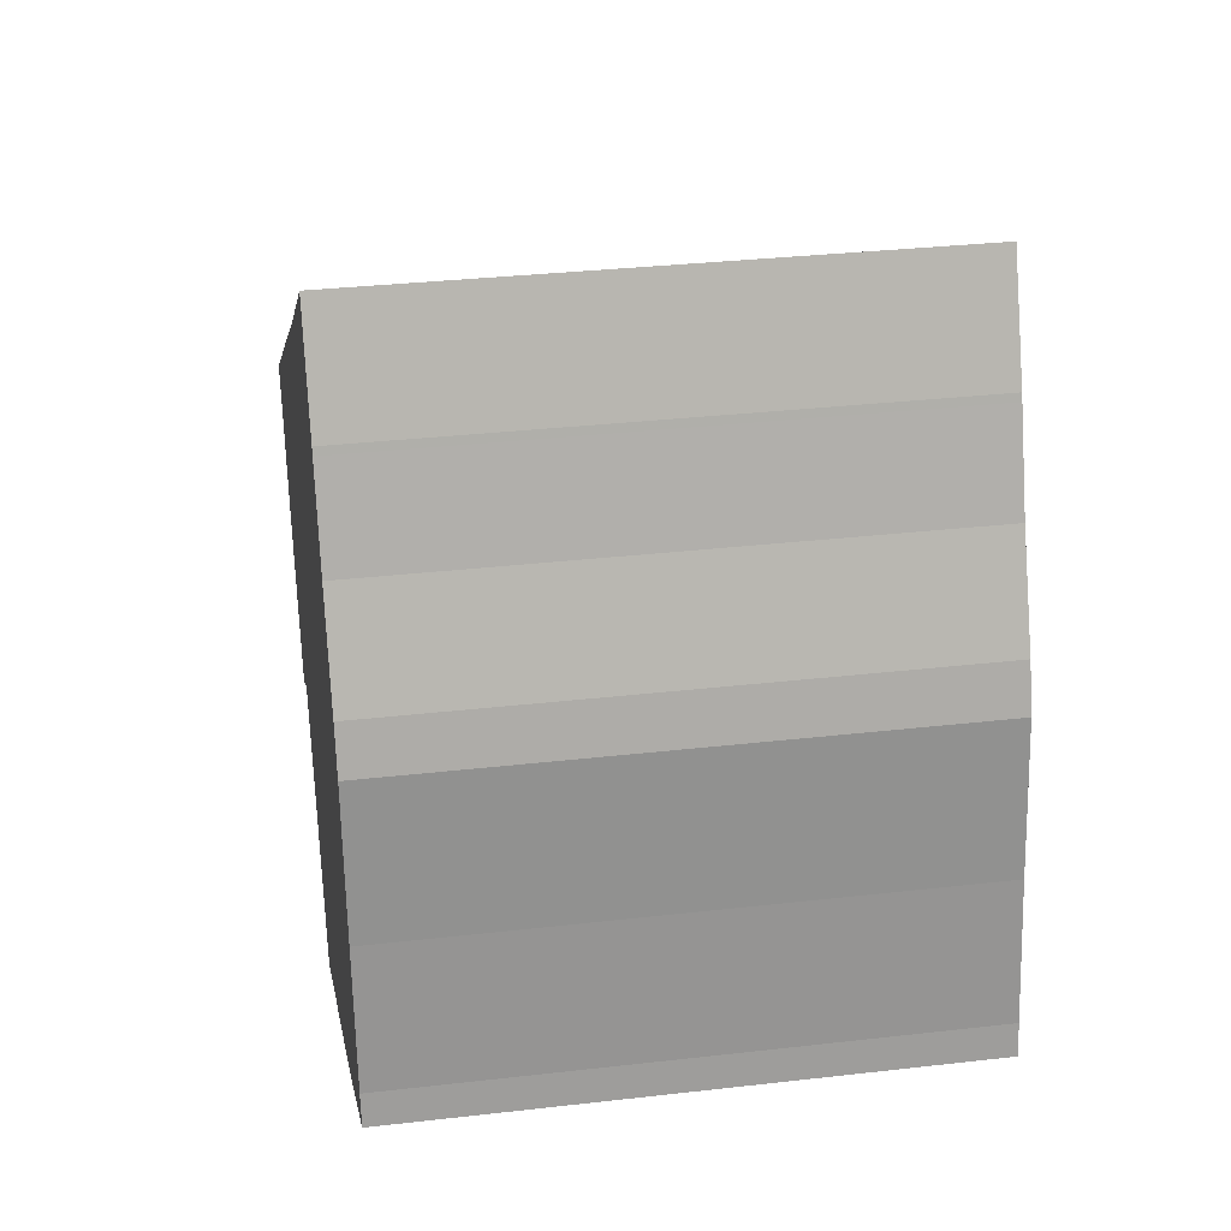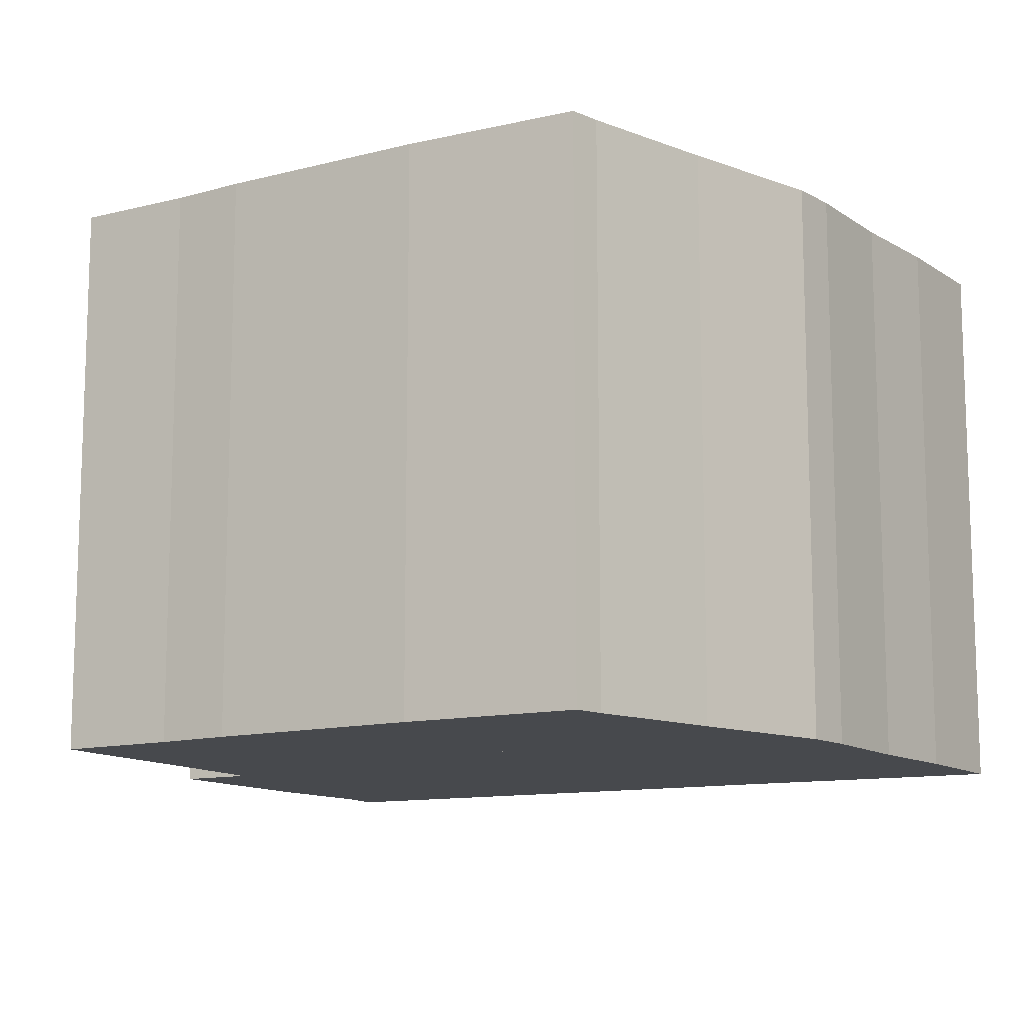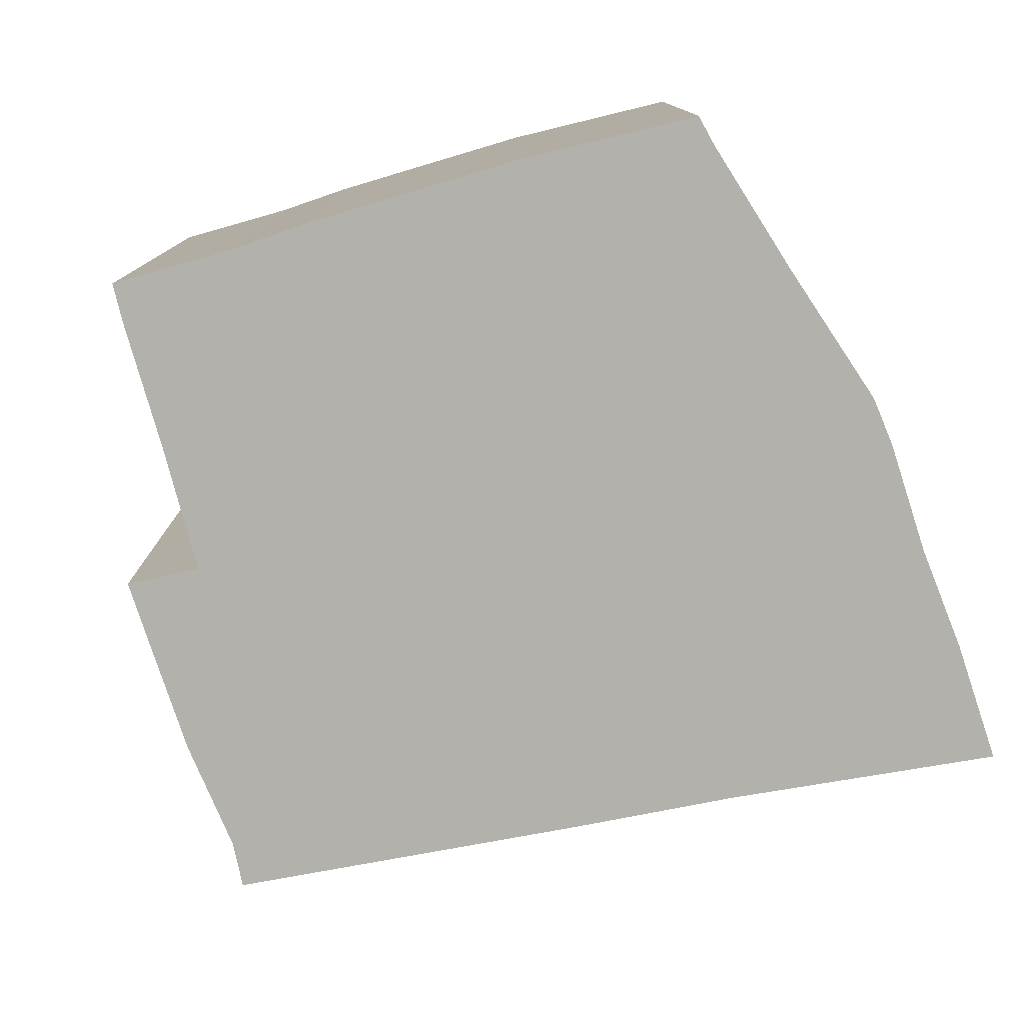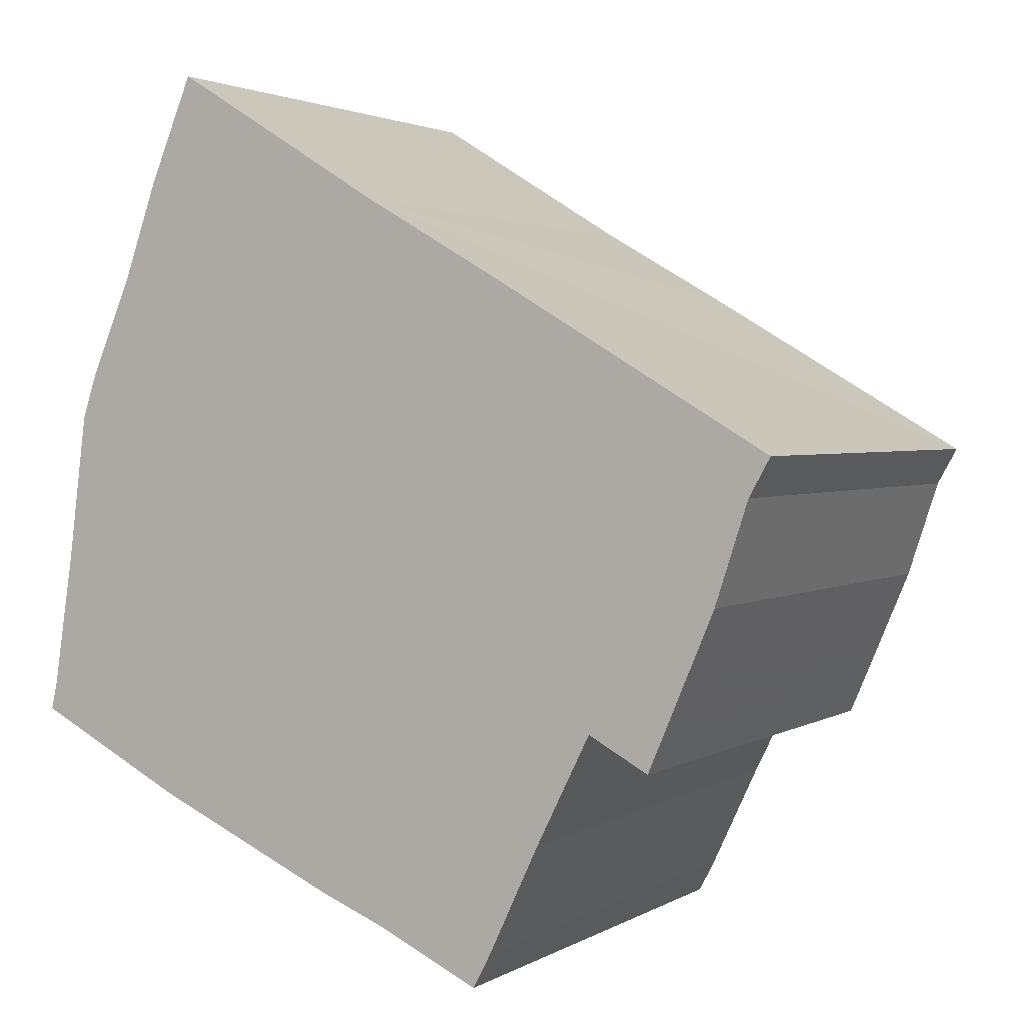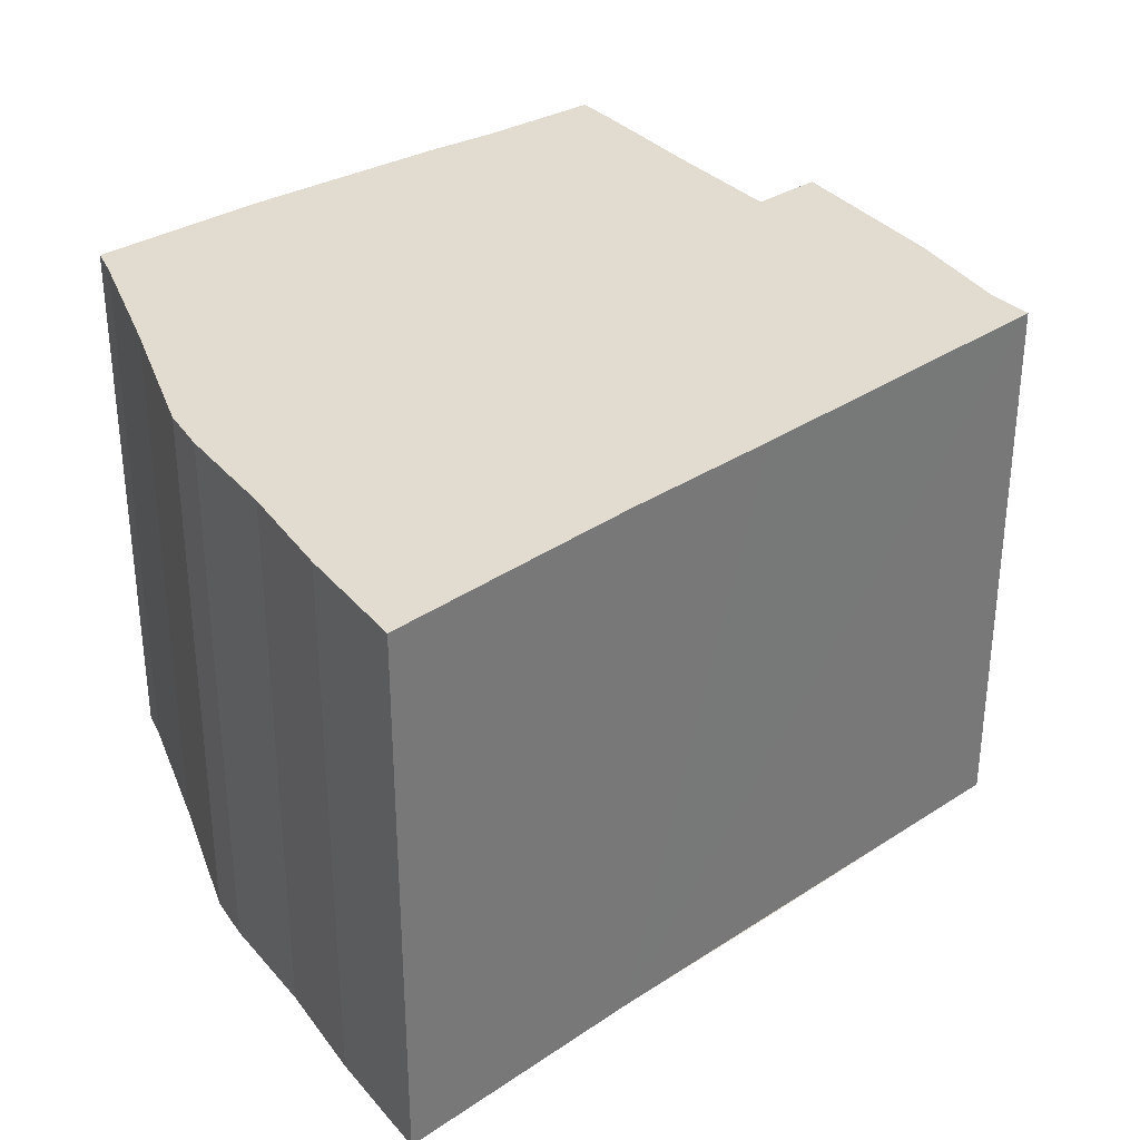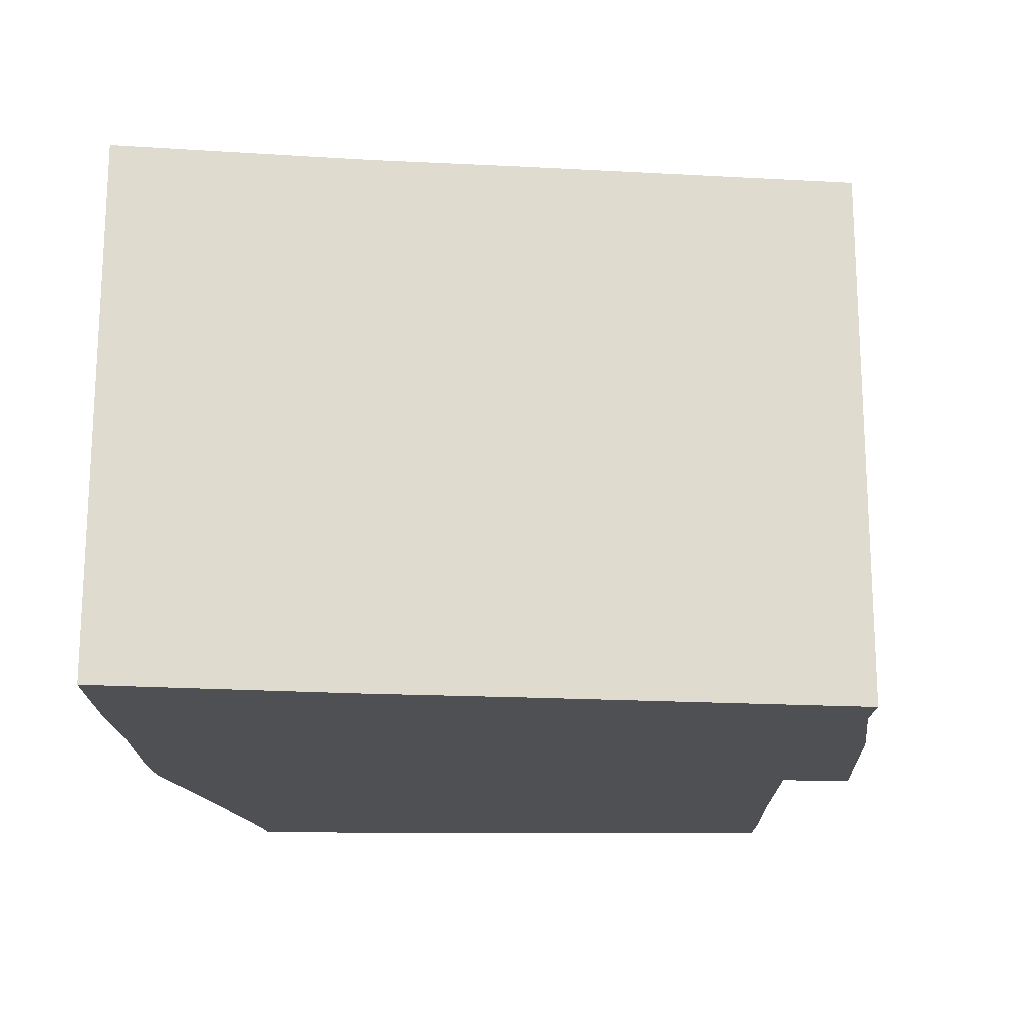
<metadata>
{"format":"obj","ext":"obj","renderer":"f3d","projection":"perspective","resolution":1024,"background":"white","views":[{"elev":31.9,"azim":-99.2,"up":"+Z"},{"elev":-12.3,"azim":-123.8,"up":"+Y"},{"elev":-79.0,"azim":-138.9,"up":"+Y"},{"elev":2.3,"azim":28.1,"up":"+Z"},{"elev":34.3,"azim":-11.1,"up":"+Y"},{"elev":-18.9,"azim":24.6,"up":"+Y"}]}
</metadata>
<code>
v  13.62 14.53 -6.425
v  14.13 14.53 -5.526
v  13.66 14.53 -6.445
v  10.87 14.53 -5.128
v  15.51 14.53 -2.595
v  16.95 14.53 0.313
v  9.074 14.53 -4.401
v  4.089 14.53 -2.126
v  19.67 14.53 1.995
v  20.35 14.53 3.607
v  20.68 14.53 4.608
v  21.23 14.53 6.3
v  21.44 14.53 6.686
v  21.79 14.53 7.316
v  14.17 14.53 11.85
v  0 14.53 8.899e-16
v  0.172 14.53 0.811
v  0.712 14.53 4.365
v  10.62 14.53 13.9
v  1.21 14.53 8.234
v  1.406 14.53 8.828
v  9.362 14.53 14.68
v  1.604 14.53 9.43
v  2.733 14.53 12.07
v  4.824 14.53 17.48
v  3.575 14.53 14.45
v  3.641 14.53 14.64
v  18.69 14.53 -0.297
v  18.57 14.53 -0.575
v  18.99 14.53 0.407
v  19.24 14.53 0.988
v  16.95 -1.917e-17 0.313
v  15.51 1.589e-16 -2.595
v  14.13 3.384e-16 -5.526
v  13.66 3.946e-16 -6.445
v  21.79 -4.48e-16 7.316
v  21.23 -3.858e-16 6.3
v  21.44 -4.094e-16 6.686
v  19.67 -1.222e-16 1.995
v  19.24 -6.05e-17 0.988
v  18.69 1.819e-17 -0.297
v  18.57 3.521e-17 -0.575
v  18.99 -2.492e-17 0.407
v  10.87 3.14e-16 -5.128
v  13.62 3.934e-16 -6.425
v  9.074 2.695e-16 -4.401
v  4.089 1.302e-16 -2.126
v  0 0 0
v  0.172 -4.966e-17 0.811
v  0.712 -2.673e-16 4.365
v  1.21 -5.042e-16 8.234
v  1.604 -5.774e-16 9.43
v  1.406 -5.406e-16 8.828
v  2.733 -7.39e-16 12.07
v  3.575 -8.849e-16 14.45
v  3.641 -8.964e-16 14.64
v  4.824 -1.07e-15 17.48
v  10.62 -8.513e-16 13.9
v  9.362 -8.986e-16 14.68
v  14.17 -7.253e-16 11.85
v  20.35 -2.209e-16 3.607
v  20.68 -2.822e-16 4.608
v  10.15 -2.309e-16 3.771
v  10.9 14.53 5.258
v  10.15 14.53 3.771
v  10.9 -3.22e-16 5.258
v  8.888 -1.865e-16 3.045
v  8.888 14.53 3.045
v  7.396 -1.953e-16 3.189
v  7.396 14.53 3.189
v  6.078 -2.67e-16 4.361
v  6.078 14.53 4.361
v  5.954 -3.547e-16 5.793
v  5.954 14.53 5.793
v  6.535 -4.411e-16 7.204
v  6.535 14.53 7.204
v  7.945 -4.892e-16 7.99
v  7.945 14.53 7.99
v  9.495 -4.79e-16 7.823
v  9.495 14.53 7.823
v  10.49 14.53 6.807
v  10.49 -4.168e-16 6.807
g defaultobject
f 1 2 3
f 2 1 4
f 2 4 5
f 5 4 6
f 6 4 7
f 6 7 8
f 6 8 9
f 9 8 10
f 10 8 11
f 11 8 12
f 12 8 13
f 13 8 14
f 14 8 15
f 15 8 16
f 15 16 17
f 15 17 18
f 15 18 19
f 19 18 20
f 19 20 21
f 19 21 22
f 22 21 23
f 22 23 24
f 22 24 25
f 25 24 26
f 25 26 27
f 6 28 29
f 28 6 30
f 30 6 31
f 31 6 9
f 32 5 6
f 5 32 33
f 33 2 5
f 2 33 34
f 34 3 2
f 3 34 35
f 36 13 14
f 13 36 12
f 12 36 37
f 37 36 38
f 39 9 10
f 9 39 31
f 31 39 30
f 30 39 28
f 28 39 29
f 29 39 40
f 29 40 41
f 29 41 42
f 41 40 43
f 42 6 29
f 6 42 32
f 35 1 3
f 1 35 4
f 4 35 44
f 44 35 45
f 46 4 44
f 47 8 7
f 47 16 8
f 16 47 48
f 46 7 4
f 47 7 46
f 48 17 16
f 17 48 49
f 49 18 17
f 18 49 50
f 50 20 18
f 20 50 51
f 51 21 20
f 21 51 23
f 23 51 52
f 52 51 53
f 54 23 52
f 55 26 24
f 26 55 27
f 27 55 56
f 57 27 56
f 54 24 23
f 55 24 54
f 57 25 27
f 57 22 25
f 22 57 19
f 19 57 58
f 58 57 59
f 58 15 19
f 15 58 14
f 14 58 36
f 36 58 60
f 37 11 12
f 11 37 10
f 10 37 61
f 61 37 62
f 39 10 61
f 63 64 65
f 64 63 66
f 67 65 68
f 65 67 63
f 69 68 70
f 68 69 67
f 71 70 72
f 70 71 69
f 73 72 74
f 72 73 71
f 75 74 76
f 74 75 73
f 77 76 78
f 76 77 75
f 79 78 80
f 78 79 77
f 66 81 64
f 81 66 82
f 82 80 81
f 80 82 79
f 36 58 38
f 58 36 60
f 47 49 48
f 49 47 46
f 49 46 50
f 50 46 44
f 50 44 45
f 50 45 35
f 50 35 34
f 50 34 33
f 50 33 51
f 51 33 32
f 51 32 53
f 53 32 52
f 52 32 54
f 54 32 42
f 54 42 41
f 54 41 43
f 54 43 40
f 54 40 39
f 54 39 55
f 55 39 61
f 55 61 62
f 55 62 56
f 56 62 57
f 57 62 37
f 57 37 38
f 57 38 59
f 59 38 58

</code>
